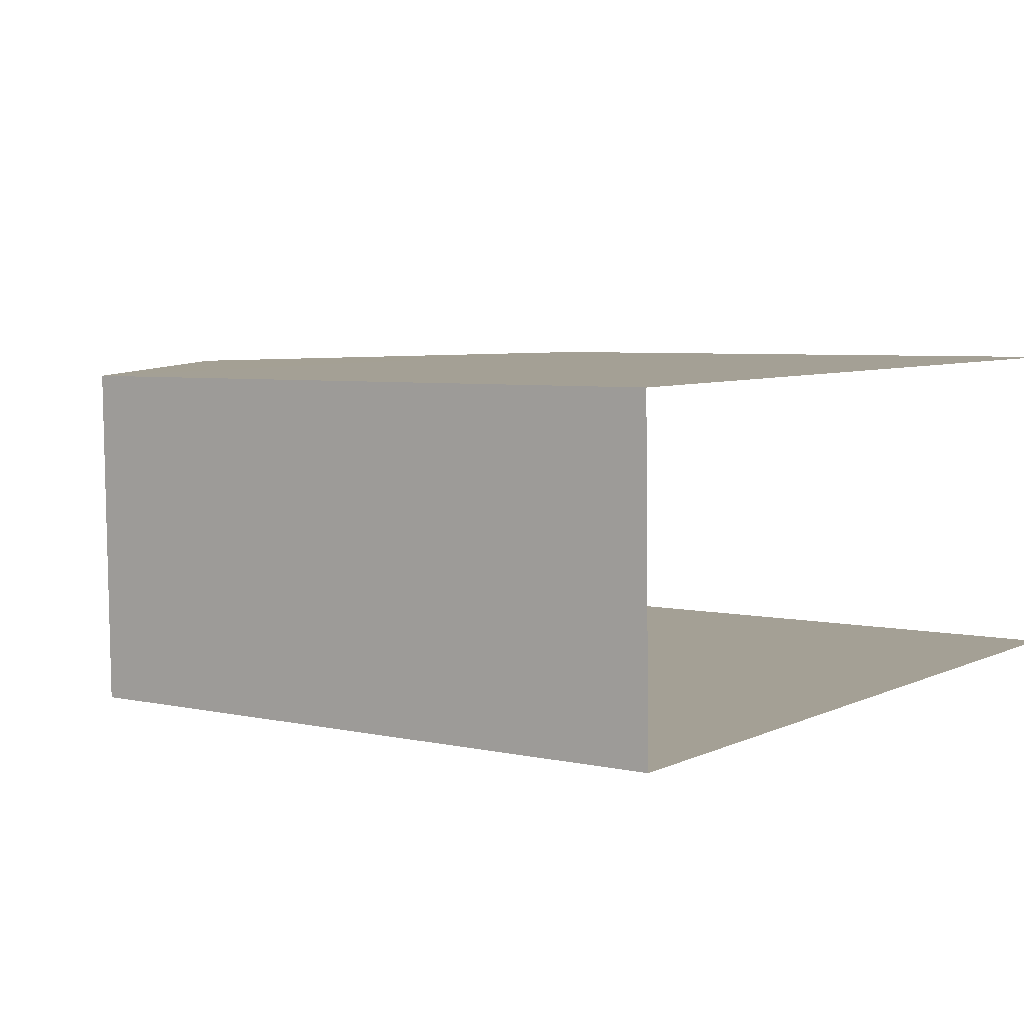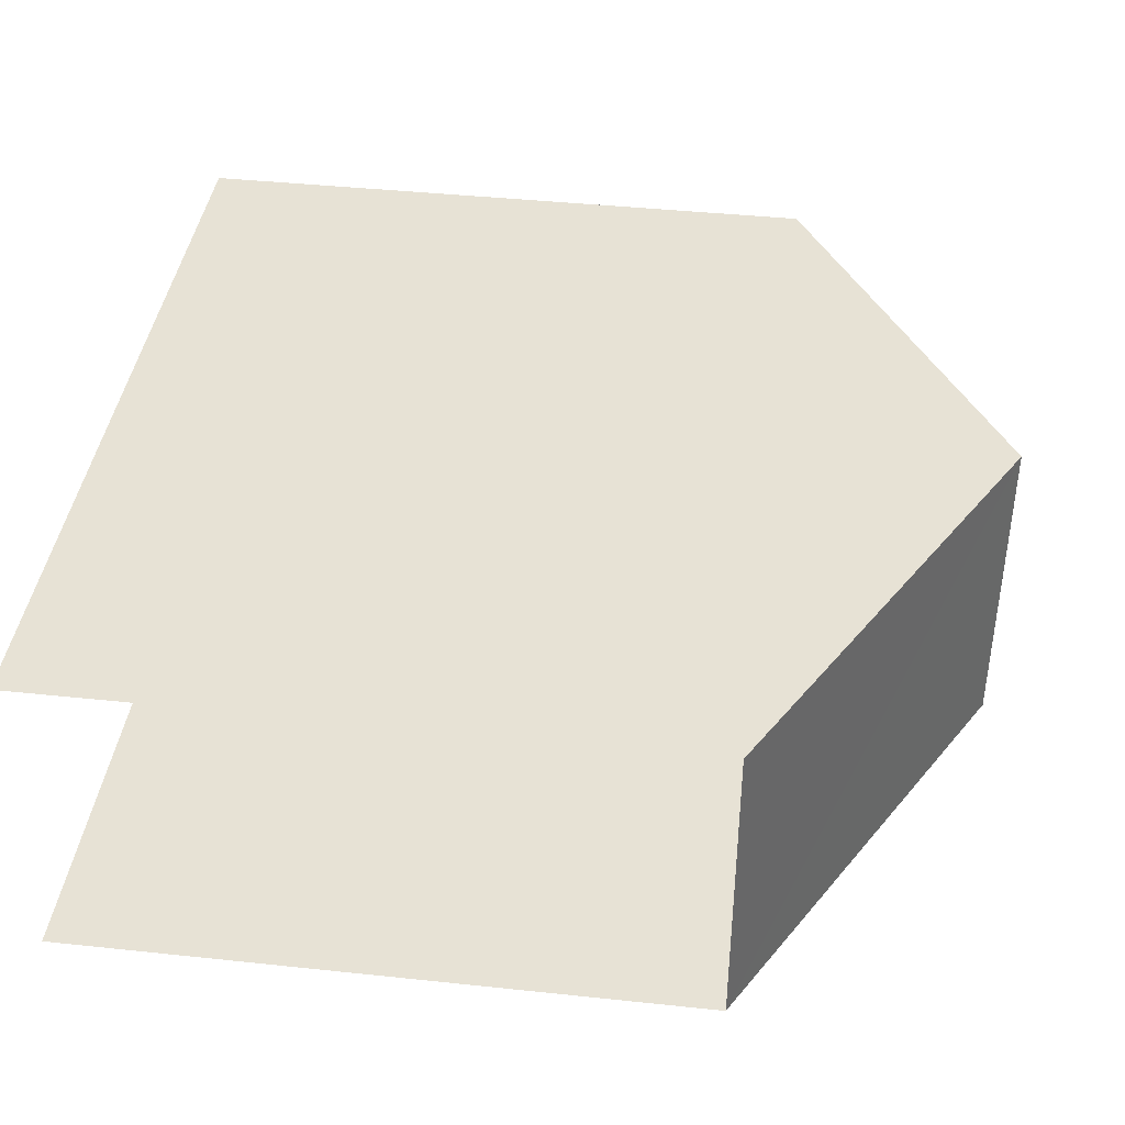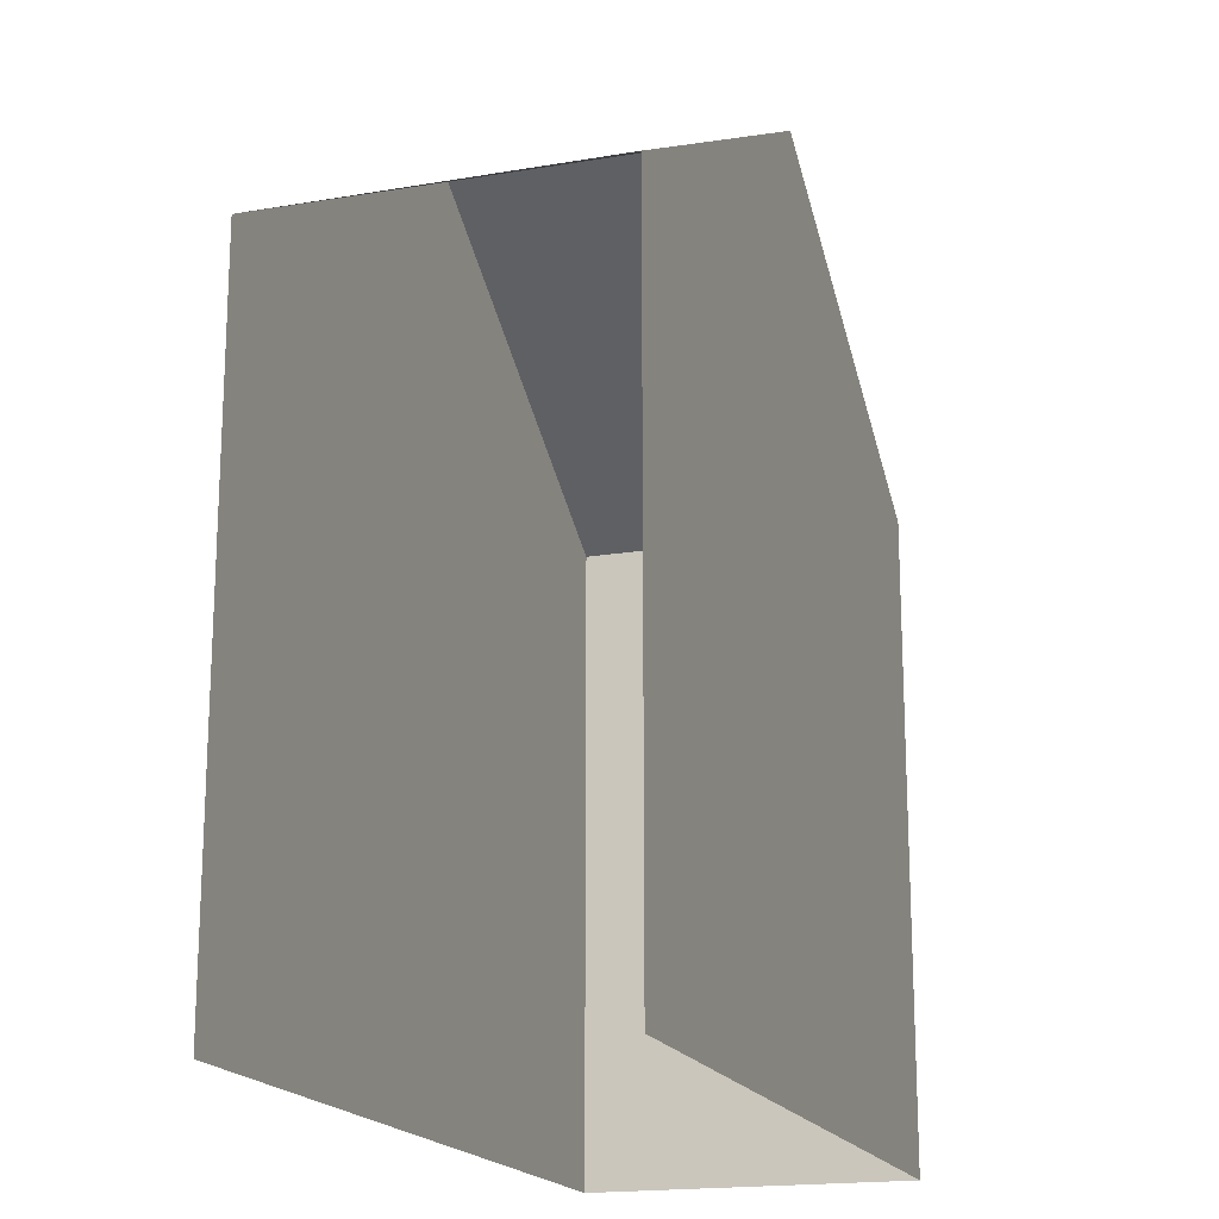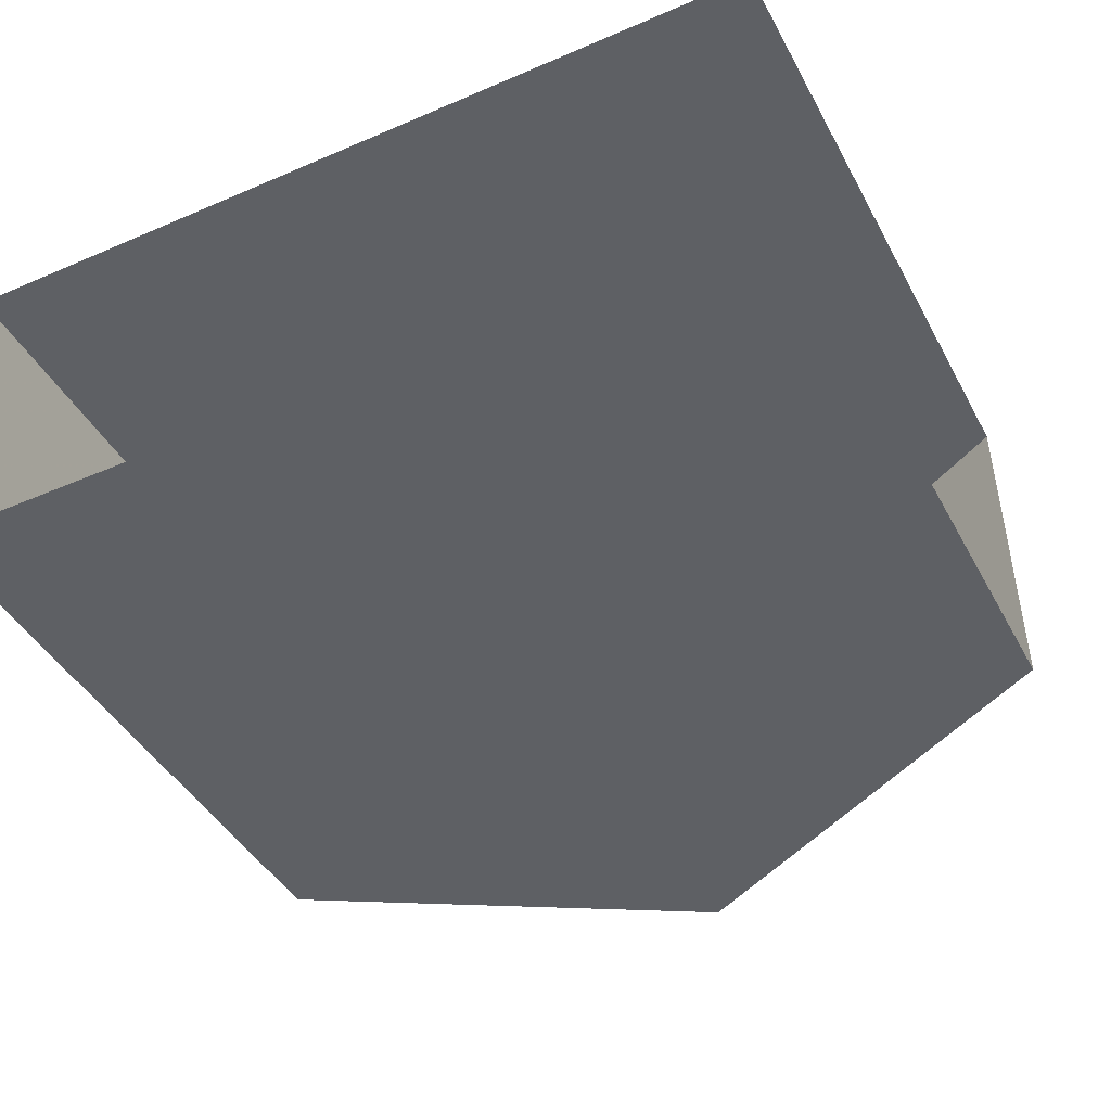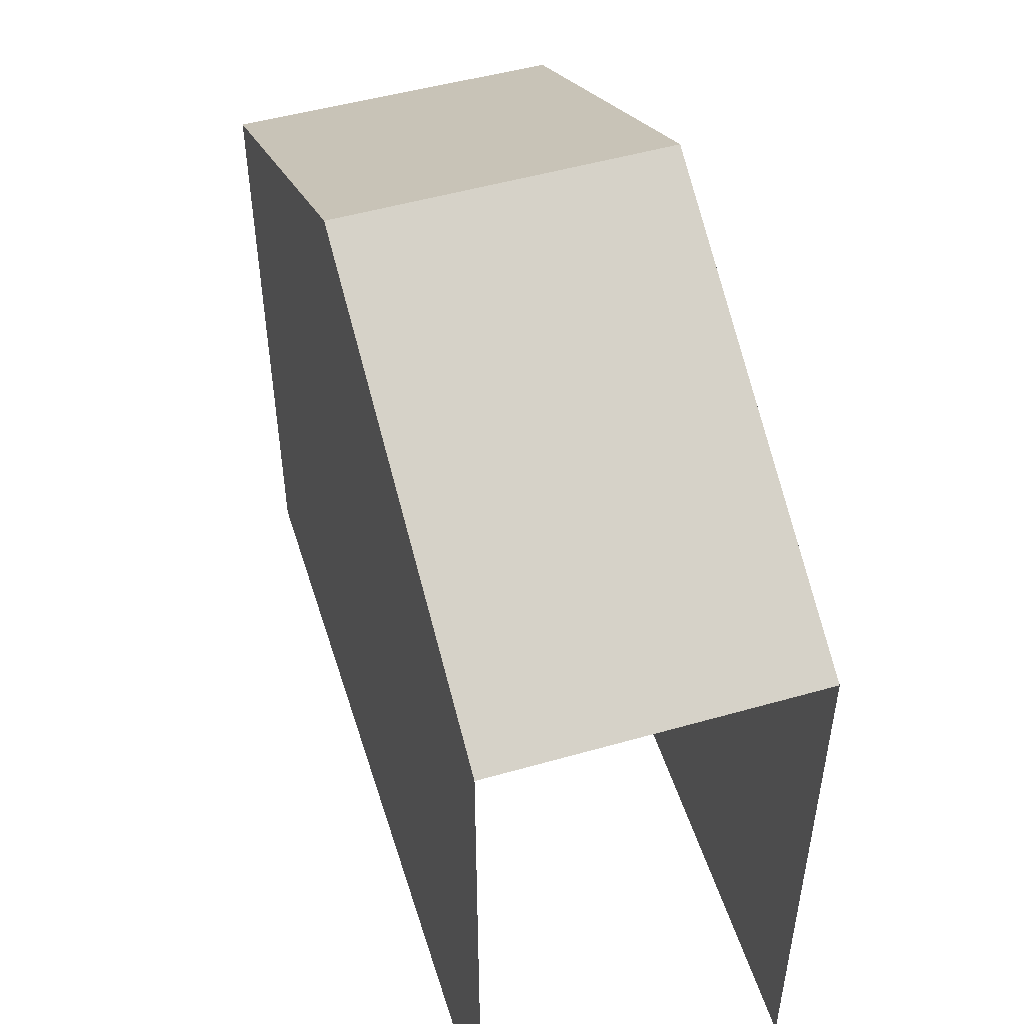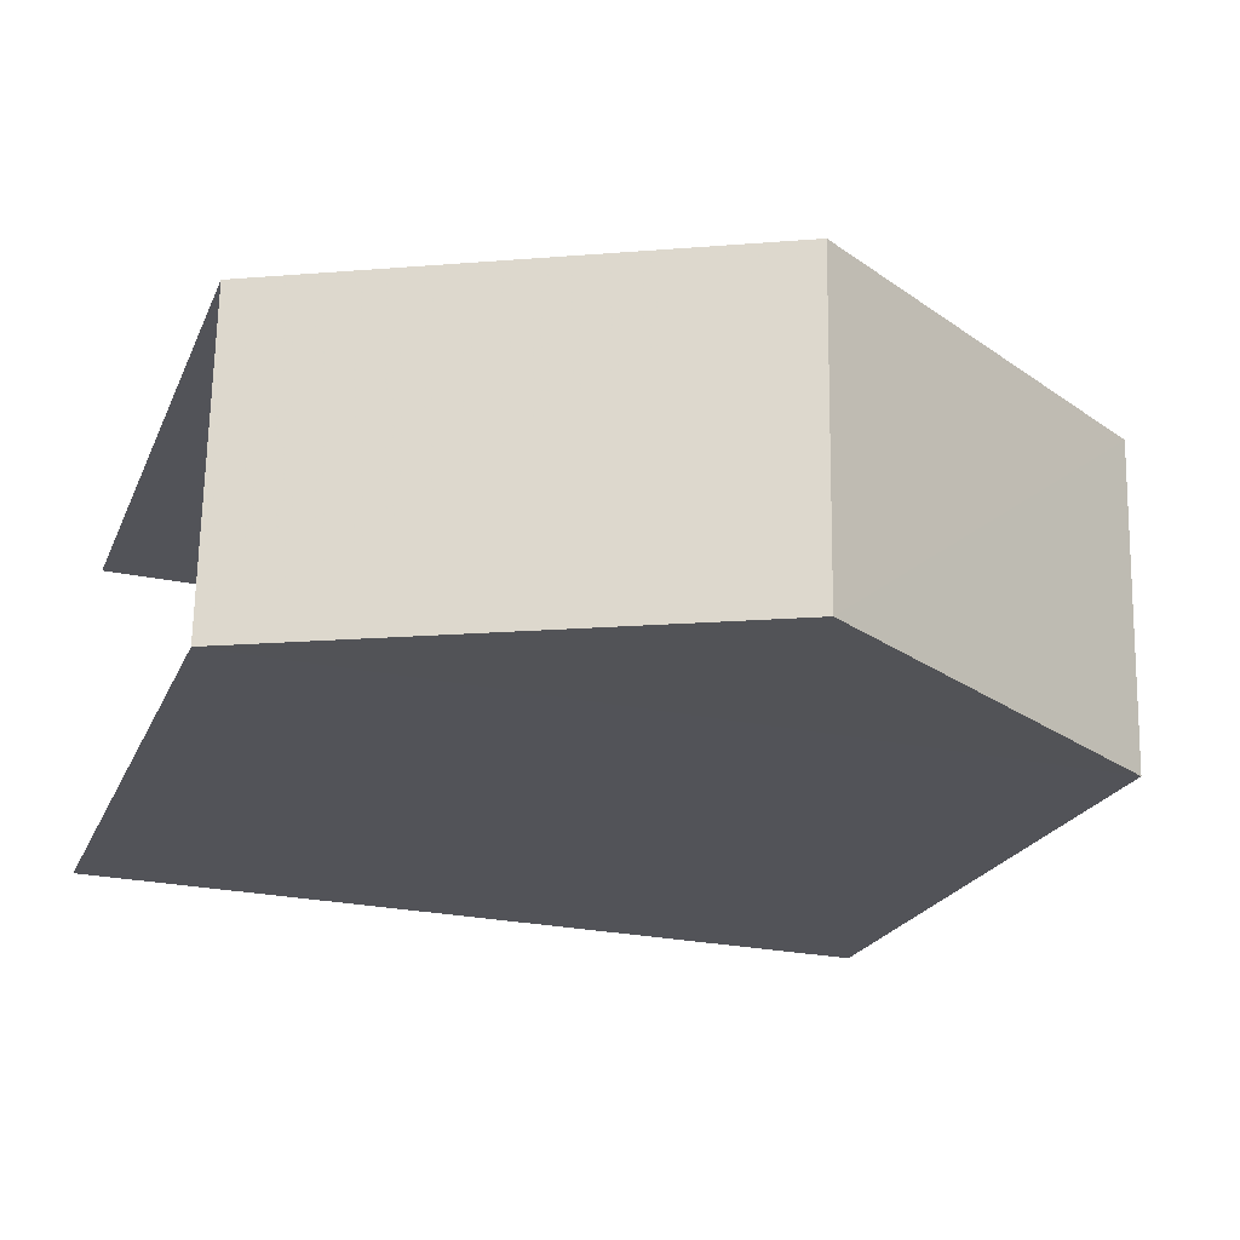
<metadata>
{"format":"obj","ext":"obj","renderer":"f3d","projection":"perspective","resolution":1024,"background":"white","views":[{"elev":5.0,"azim":125.7,"up":"+Y"},{"elev":41.1,"azim":-82.8,"up":"+Y"},{"elev":-18.1,"azim":-72.6,"up":"+Z"},{"elev":-42.7,"azim":-153.5,"up":"+Y"},{"elev":51.4,"azim":-108.2,"up":"+Z"},{"elev":-22.2,"azim":-19.0,"up":"+Y"}]}
</metadata>
<code>
v -3.723e+05 -1.034e+05 33.87
v -3.723e+05 -1.034e+05 33.87
v -3.723e+05 -1.034e+05 33.87
v -3.723e+05 -1.034e+05 33.87
v -3.723e+05 -1.034e+05 44.71
v -3.723e+05 -1.034e+05 41.8
v -3.723e+05 -1.034e+05 44.71
v -3.723e+05 -1.034e+05 41.8
v -3.723e+05 -1.034e+05 41.8
v -3.723e+05 -1.034e+05 41.8
f 1 2 3
f 1 4 2
f 10 3 2
f 9 10 2
f 5 6 7
f 5 8 6
f 7 9 5
f 7 10 9
f 6 4 1
f 6 8 4
f 1 3 6
f 6 10 7
f 6 3 10
f 2 4 9
f 9 8 5
f 9 4 8

</code>
